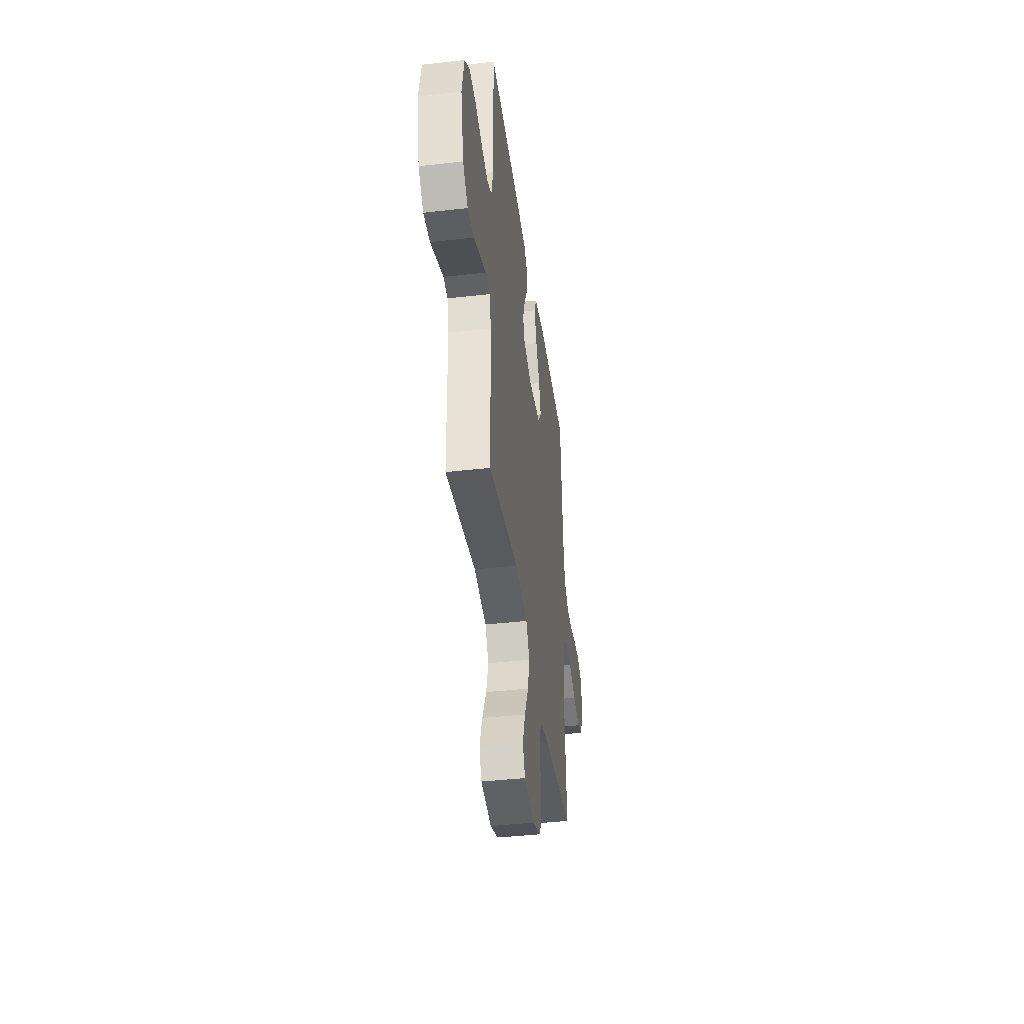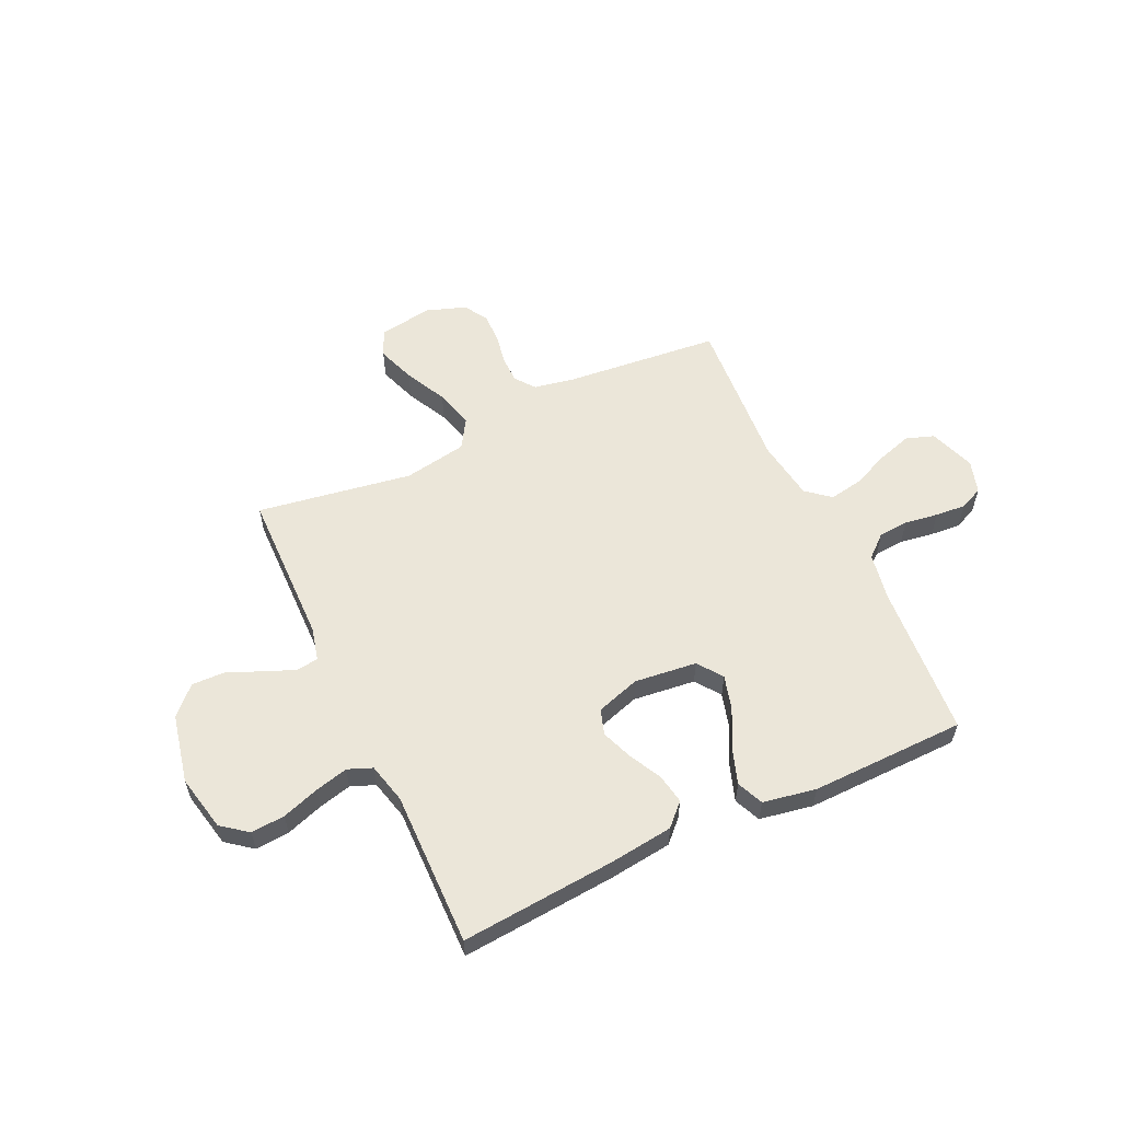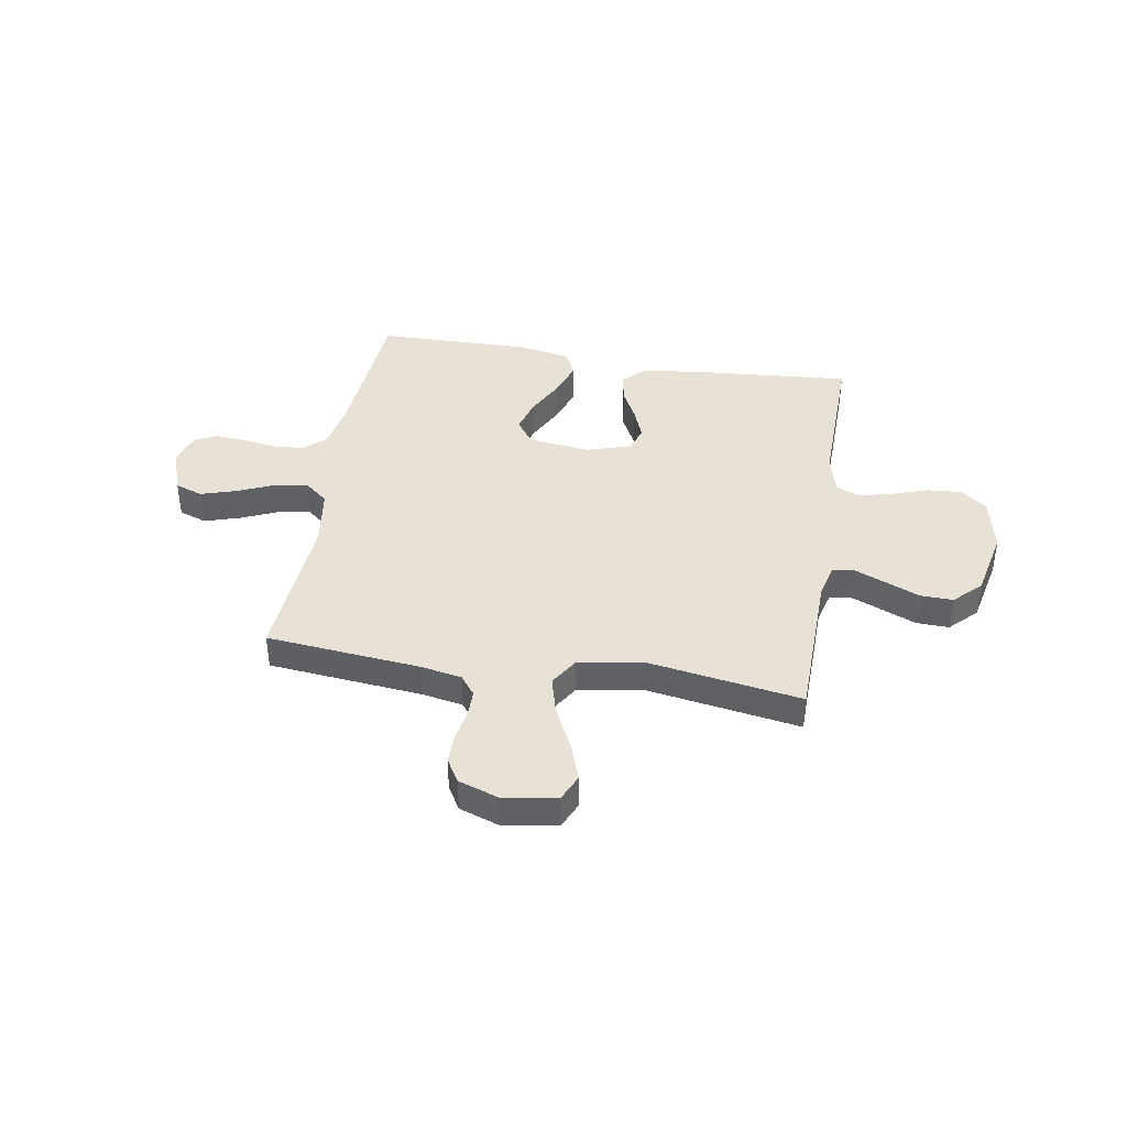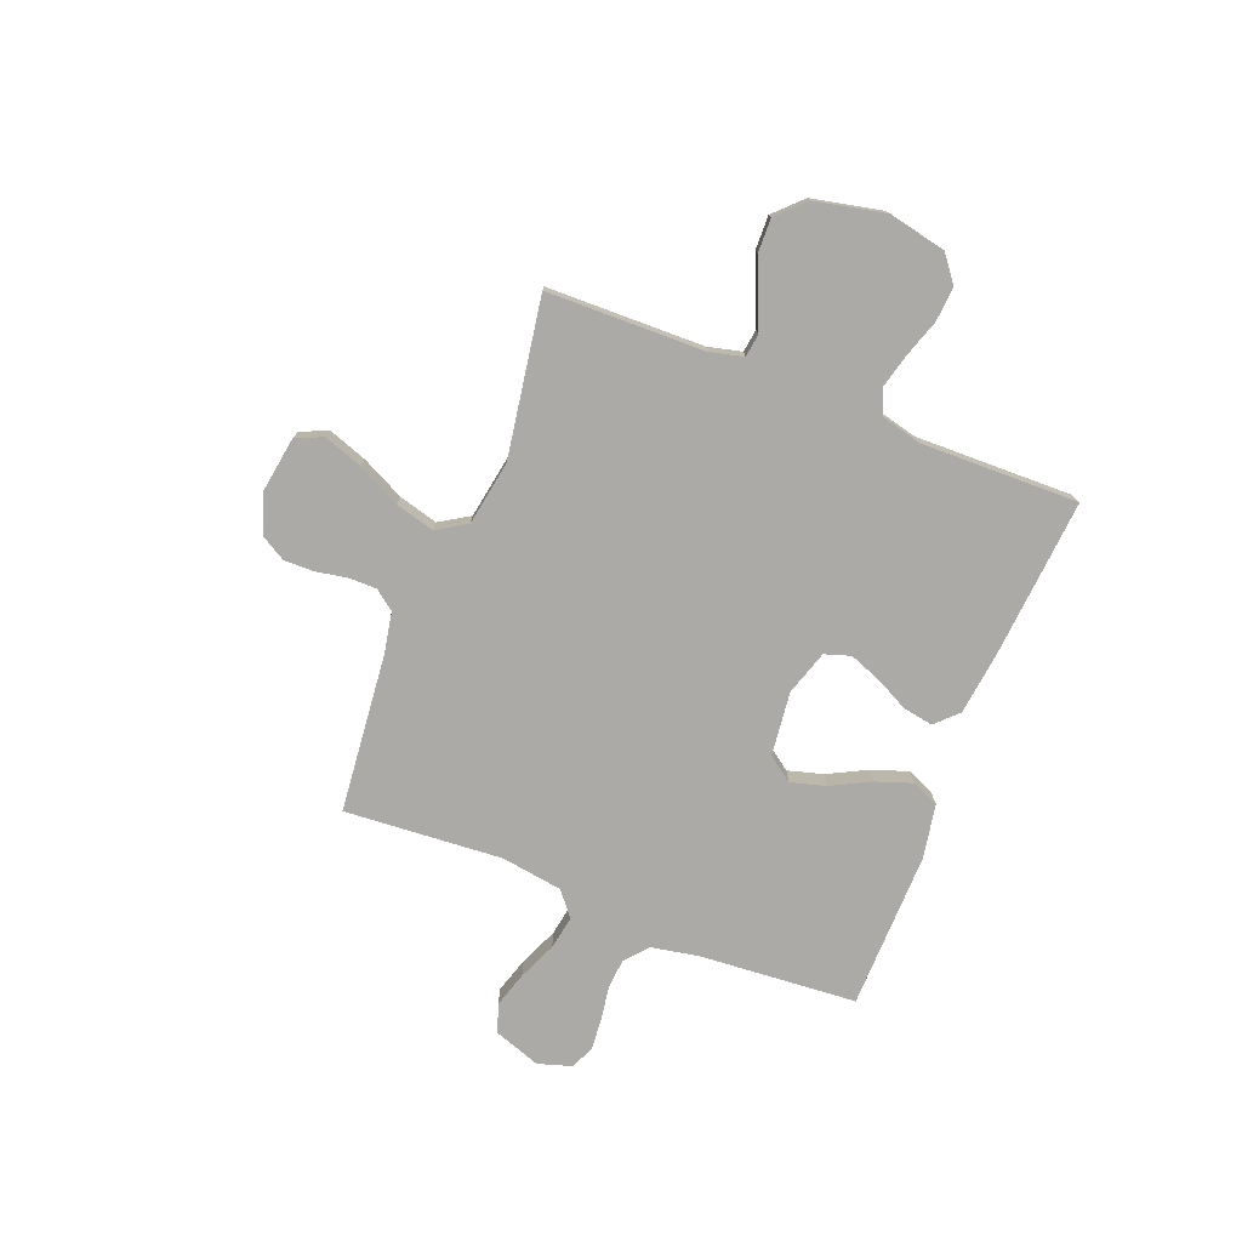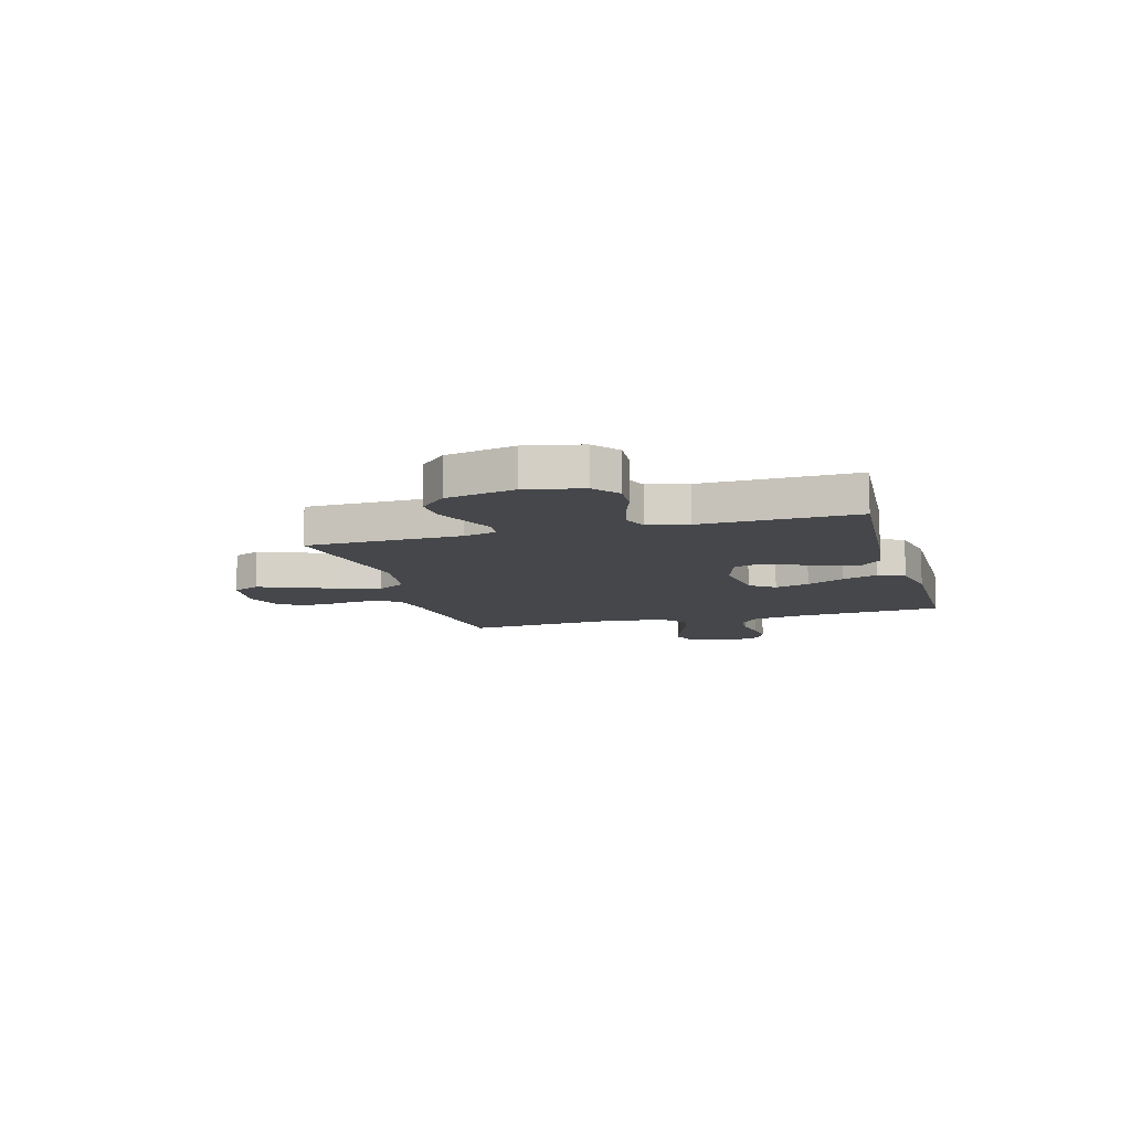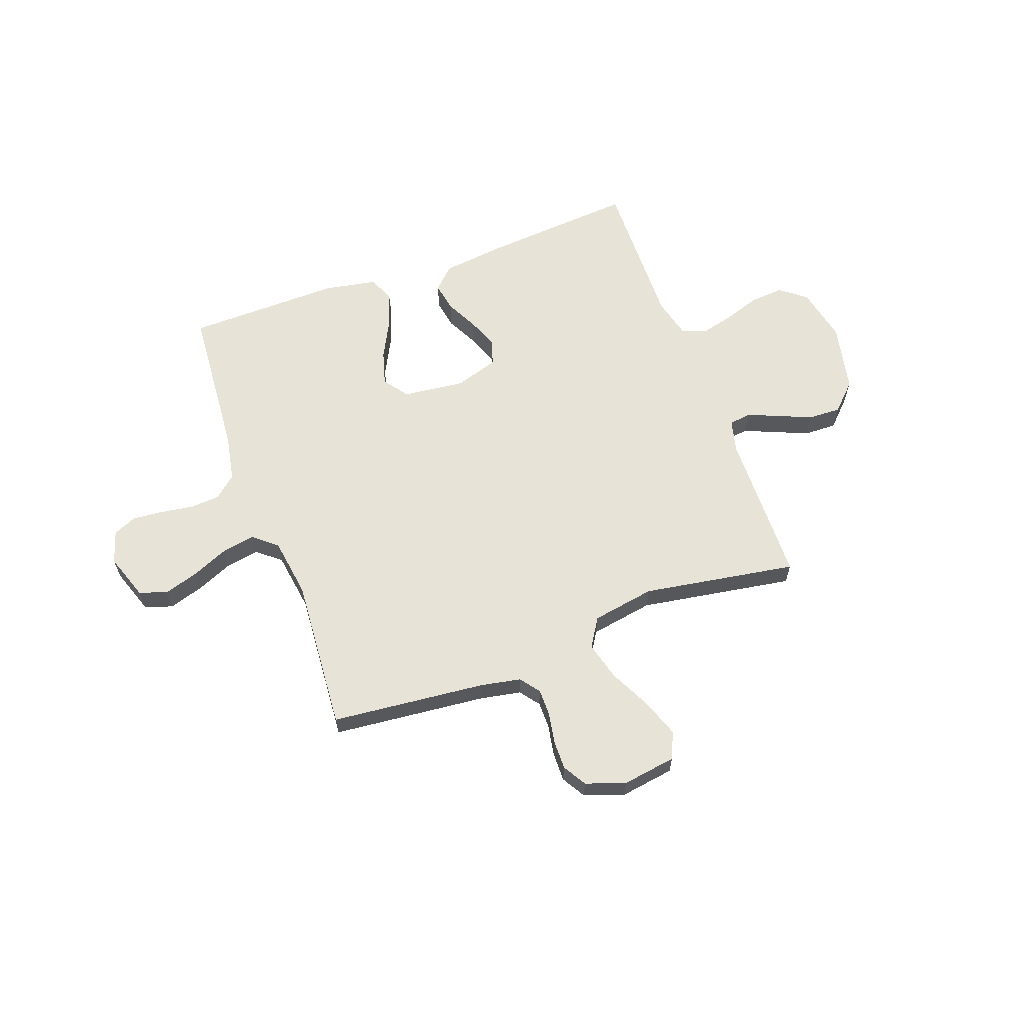
<metadata>
{"format":"obj","ext":"obj","renderer":"f3d","projection":"perspective","resolution":1024,"background":"white","views":[{"elev":-40.8,"azim":-82.1,"up":"+Z"},{"elev":57.4,"azim":-25.2,"up":"+Y"},{"elev":40.5,"azim":-170.6,"up":"+Y"},{"elev":-76.1,"azim":-111.5,"up":"+Y"},{"elev":-10.4,"azim":-74.1,"up":"+Y"},{"elev":62.3,"azim":159.9,"up":"+Y"}]}
</metadata>
<code>
v -0.5 0.07 -0.5
v -0.506 0.07 -0.2
v -0.522 0.07 -0.136
v -0.565 0.07 -0.13
v -0.625 0.07 -0.155
v -0.691 0.07 -0.183
v -0.755 0.07 -0.185
v -0.806 0.07 -0.134
v -0.835 0.07 0
v -0.812 0.07 0.109
v -0.762 0.07 0.148
v -0.696 0.07 0.143
v -0.624 0.07 0.119
v -0.56 0.07 0.103
v -0.513 0.07 0.122
v -0.494 0.07 0.2
v -0.5 0.07 0.5
v -0.2 0.07 0.476
v -0.077 0.07 0.461
v -0.036 0.07 0.42
v -0.046 0.07 0.363
v -0.078 0.07 0.3
v -0.101 0.07 0.239
v -0.085 0.07 0.19
v 0 0.07 0.163
v 0.121 0.07 0.177
v 0.156 0.07 0.225
v 0.137 0.07 0.292
v 0.099 0.07 0.366
v 0.075 0.07 0.435
v 0.097 0.07 0.486
v 0.2 0.07 0.505
v 0.5 0.07 0.5
v 0.523 0.07 0.2
v 0.54 0.07 0.11
v 0.583 0.07 0.073
v 0.641 0.07 0.069
v 0.706 0.07 0.079
v 0.765 0.07 0.084
v 0.81 0.07 0.064
v 0.83 0.07 0
v 0.799 0.07 -0.089
v 0.745 0.07 -0.108
v 0.677 0.07 -0.087
v 0.605 0.07 -0.056
v 0.541 0.07 -0.045
v 0.495 0.07 -0.083
v 0.478 0.07 -0.2
v 0.5 0.07 -0.5
v 0.2 0.07 -0.53
v 0.121 0.07 -0.545
v 0.092 0.07 -0.583
v 0.092 0.07 -0.636
v 0.103 0.07 -0.696
v 0.104 0.07 -0.753
v 0.077 0.07 -0.799
v 0 0.07 -0.826
v -0.105 0.07 -0.81
v -0.128 0.07 -0.758
v -0.102 0.07 -0.684
v -0.062 0.07 -0.603
v -0.042 0.07 -0.528
v -0.077 0.07 -0.472
v -0.2 0.07 -0.451
v -0.5 0 -0.5
v -0.506 0 -0.2
v -0.522 0 -0.136
v -0.565 0 -0.13
v -0.625 0 -0.155
v -0.691 0 -0.183
v -0.755 0 -0.185
v -0.806 0 -0.134
v -0.835 0 0
v -0.812 0 0.109
v -0.762 0 0.148
v -0.696 0 0.143
v -0.624 0 0.119
v -0.56 0 0.103
v -0.513 0 0.122
v -0.494 0 0.2
v -0.5 0 0.5
v -0.2 0 0.476
v -0.077 0 0.461
v -0.036 0 0.42
v -0.046 0 0.363
v -0.078 0 0.3
v -0.101 0 0.239
v -0.085 0 0.19
v 0 0 0.163
v 0.121 0 0.177
v 0.156 0 0.225
v 0.137 0 0.292
v 0.099 0 0.366
v 0.075 0 0.435
v 0.097 0 0.486
v 0.2 0 0.505
v 0.5 0 0.5
v 0.523 0 0.2
v 0.54 0 0.11
v 0.583 0 0.073
v 0.641 0 0.069
v 0.706 0 0.079
v 0.765 0 0.084
v 0.81 0 0.064
v 0.83 0 0
v 0.799 0 -0.089
v 0.745 0 -0.108
v 0.677 0 -0.087
v 0.605 0 -0.056
v 0.541 0 -0.045
v 0.495 0 -0.083
v 0.478 0 -0.2
v 0.5 0 -0.5
v 0.2 0 -0.53
v 0.121 0 -0.545
v 0.092 0 -0.583
v 0.092 0 -0.636
v 0.103 0 -0.696
v 0.104 0 -0.753
v 0.077 0 -0.799
v 0 0 -0.826
v -0.105 0 -0.81
v -0.128 0 -0.758
v -0.102 0 -0.684
v -0.062 0 -0.603
v -0.042 0 -0.528
v -0.077 0 -0.472
v -0.2 0 -0.451
f 59 60 61
f 58 59 61
f 57 58 61
f 56 57 61
f 55 56 61
f 54 55 61
f 53 54 61
f 52 53 61 62
f 51 52 62 63
f 48 49 50
f 50 51 63
f 48 50 63
f 47 48 63
f 43 44 45
f 42 43 45
f 41 42 45
f 40 41 45
f 39 40 45
f 38 39 45
f 37 38 45
f 36 37 45 46
f 47 63 64
f 46 47 64
f 36 46 64
f 35 36 64
f 32 33 34
f 31 32 34
f 30 31 34
f 29 30 34
f 28 29 34
f 20 21 22
f 19 20 22
f 18 19 22
f 17 18 22
f 16 17 22
f 15 16 22 23
f 14 15 23 24
f 11 12 13
f 10 11 13
f 9 10 13
f 8 9 13
f 7 8 13
f 6 7 13
f 5 6 13
f 4 5 13 14
f 14 24 25
f 4 14 25
f 3 4 25
f 64 1 2
f 3 25 26
f 2 3 26
f 64 2 26
f 35 64 26
f 27 28 34 35
f 26 27 35
f 125 124 123
f 125 123 122
f 125 122 121
f 125 121 120
f 125 120 119
f 125 119 118
f 125 118 117
f 126 125 117 116
f 127 126 116 115
f 114 113 112
f 127 115 114
f 127 114 112
f 127 112 111
f 109 108 107
f 109 107 106
f 109 106 105
f 109 105 104
f 109 104 103
f 109 103 102
f 109 102 101
f 110 109 101 100
f 128 127 111
f 128 111 110
f 128 110 100
f 128 100 99
f 98 97 96
f 98 96 95
f 98 95 94
f 98 94 93
f 98 93 92
f 86 85 84
f 86 84 83
f 86 83 82
f 86 82 81
f 86 81 80
f 87 86 80 79
f 88 87 79 78
f 77 76 75
f 77 75 74
f 77 74 73
f 77 73 72
f 77 72 71
f 77 71 70
f 77 70 69
f 78 77 69 68
f 89 88 78
f 89 78 68
f 89 68 67
f 66 65 128
f 90 89 67
f 90 67 66
f 90 66 128
f 90 128 99
f 99 98 92 91
f 99 91 90
f 1 65 66 2
f 2 66 67 3
f 3 67 68 4
f 4 68 69 5
f 5 69 70 6
f 6 70 71 7
f 7 71 72 8
f 8 72 73 9
f 9 73 74 10
f 10 74 75 11
f 11 75 76 12
f 12 76 77 13
f 13 77 78 14
f 14 78 79 15
f 15 79 80 16
f 16 80 81 17
f 17 81 82 18
f 18 82 83 19
f 19 83 84 20
f 20 84 85 21
f 21 85 86 22
f 22 86 87 23
f 23 87 88 24
f 24 88 89 25
f 25 89 90 26
f 26 90 91 27
f 27 91 92 28
f 28 92 93 29
f 29 93 94 30
f 30 94 95 31
f 31 95 96 32
f 32 96 97 33
f 33 97 98 34
f 34 98 99 35
f 35 99 100 36
f 36 100 101 37
f 37 101 102 38
f 38 102 103 39
f 39 103 104 40
f 40 104 105 41
f 41 105 106 42
f 42 106 107 43
f 43 107 108 44
f 44 108 109 45
f 45 109 110 46
f 46 110 111 47
f 47 111 112 48
f 48 112 113 49
f 49 113 114 50
f 50 114 115 51
f 51 115 116 52
f 52 116 117 53
f 53 117 118 54
f 54 118 119 55
f 55 119 120 56
f 56 120 121 57
f 57 121 122 58
f 58 122 123 59
f 59 123 124 60
f 60 124 125 61
f 61 125 126 62
f 62 126 127 63
f 63 127 128 64
f 64 128 65 1

</code>
